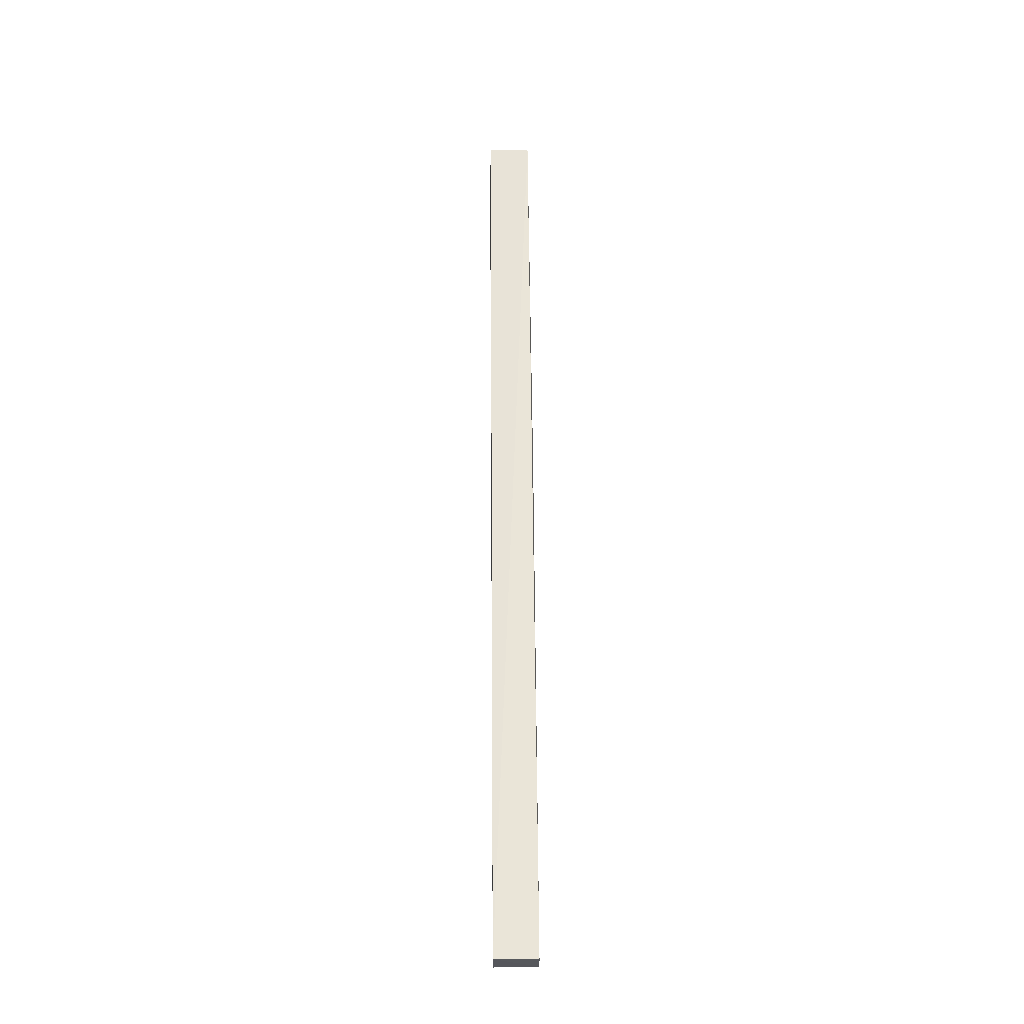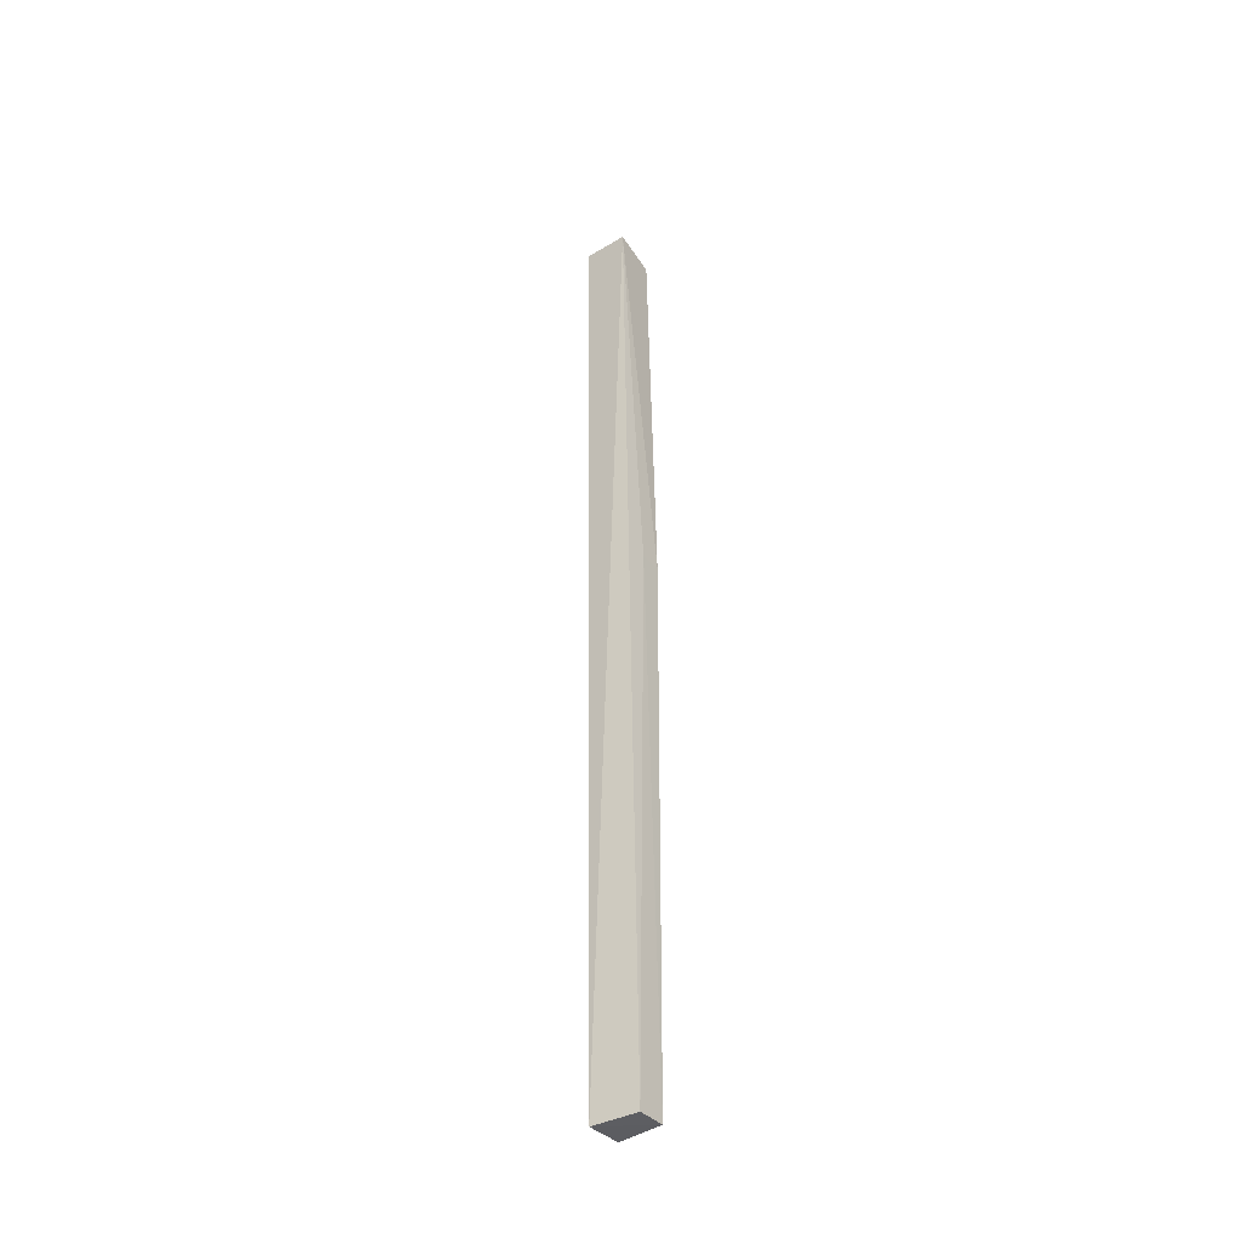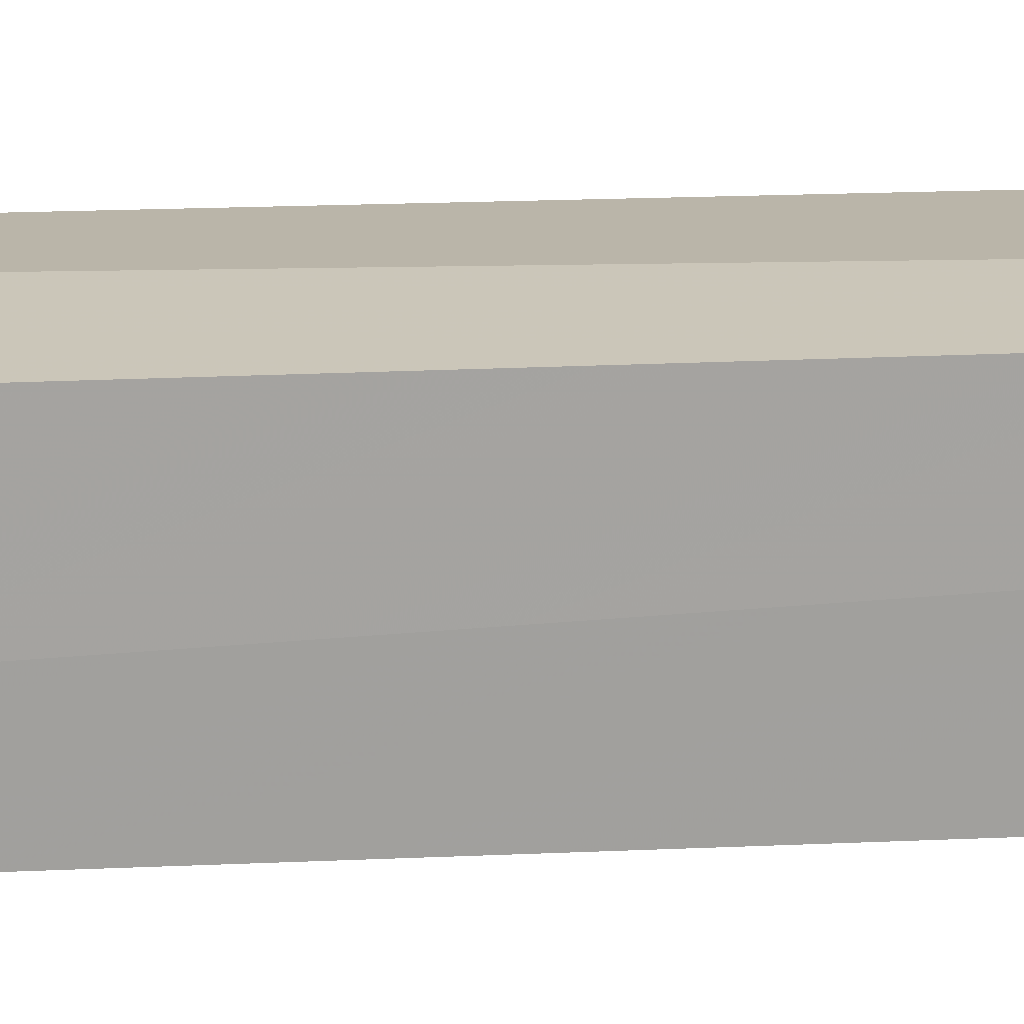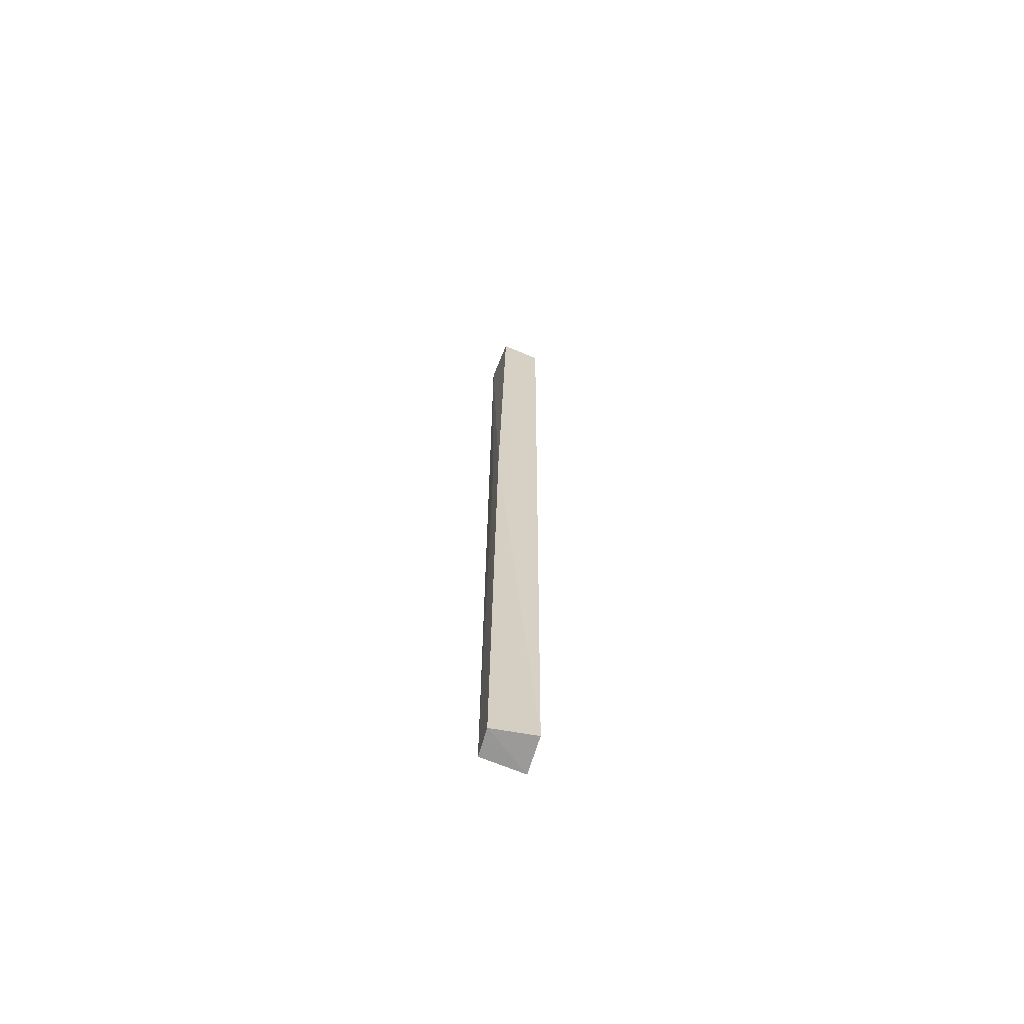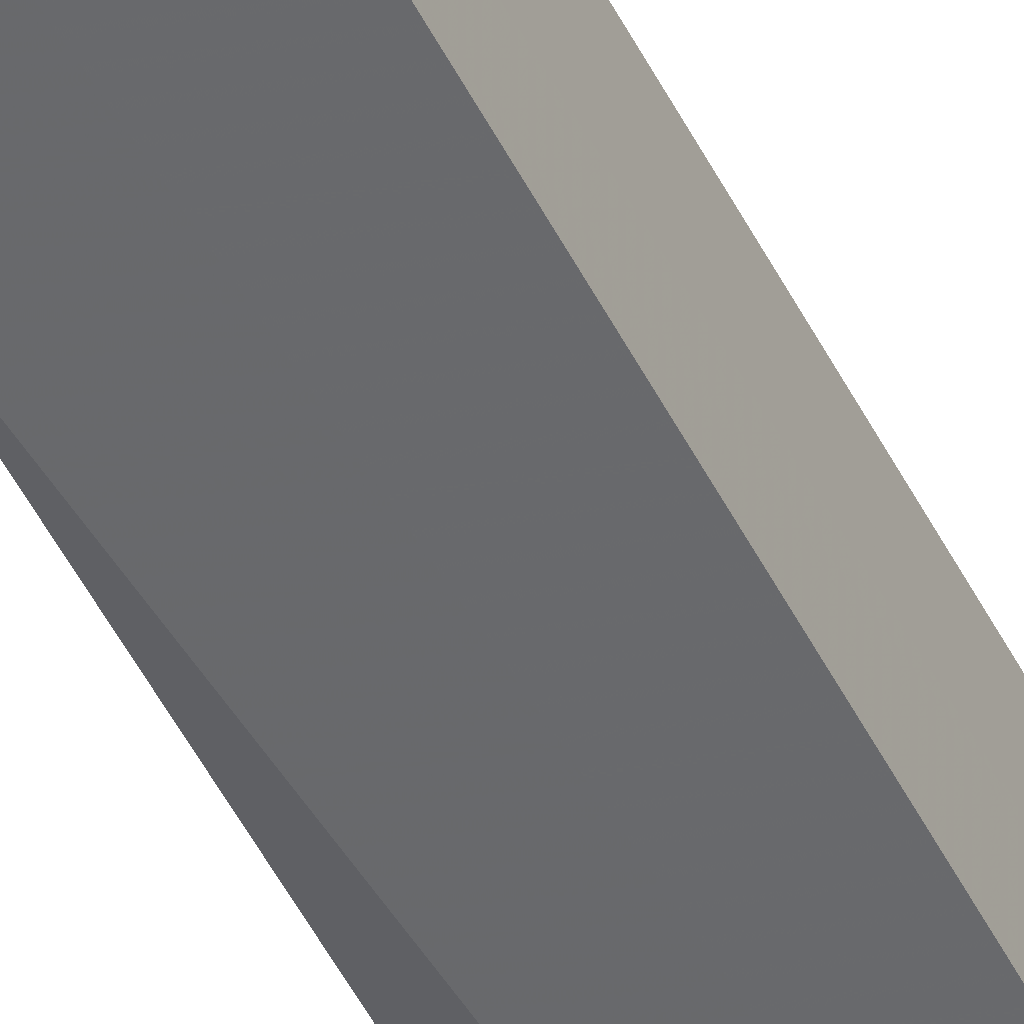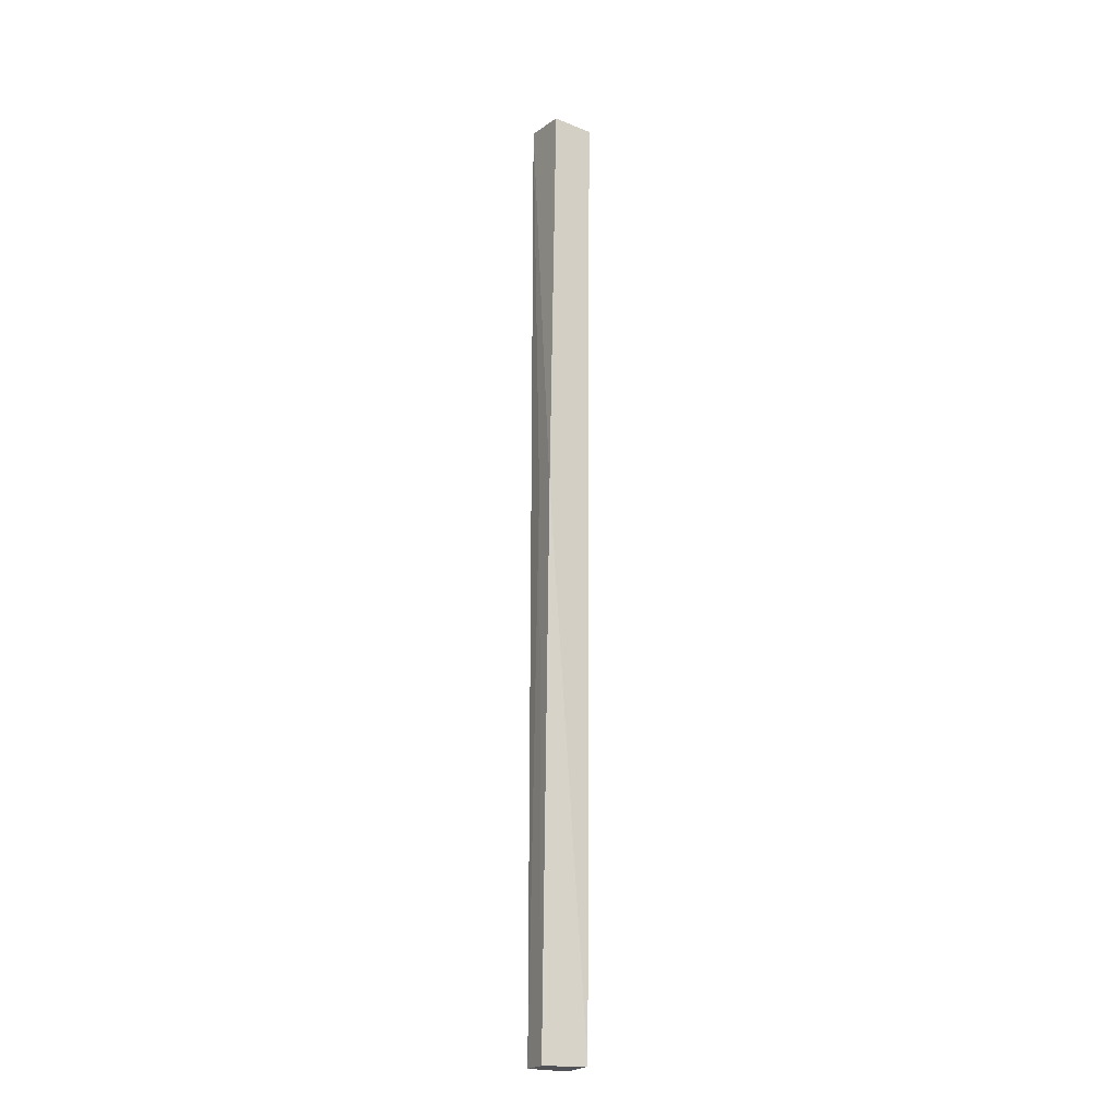
<metadata>
{"format":"obj","ext":"obj","renderer":"f3d","projection":"perspective","resolution":1024,"background":"white","views":[{"elev":-29.5,"azim":179.1,"up":"+Z"},{"elev":-39.7,"azim":-144.8,"up":"+Z"},{"elev":18.2,"azim":84.0,"up":"+Y"},{"elev":-66.0,"azim":-17.7,"up":"+Z"},{"elev":-50.2,"azim":26.4,"up":"+Y"},{"elev":-18.7,"azim":-28.5,"up":"+Z"}]}
</metadata>
<code>
v 0.06041 -0.07489 0.1313
v 0.06047 -0.0793 0.1303
v 0.05958 -0.07553 0.02459
v 0.0548 -0.0759 0.02469
v 0.0556 -0.07466 0.1311
v 0.05955 -0.0796 0.02483
v 0.05588 -0.0797 0.1305
v 0.05472 -0.07899 0.02477
v 0.05504 -0.07985 0.08529
v 0.05506 -0.07745 0.08525
f 1 2 3
f 5 1 3
f 5 3 4
f 6 3 2
f 7 2 1
f 7 1 5
f 7 6 2
f 8 4 3
f 8 3 6
f 9 8 6
f 9 6 7
f 9 7 5
f 10 9 5
f 10 5 4
f 10 4 8
f 10 8 9

</code>
